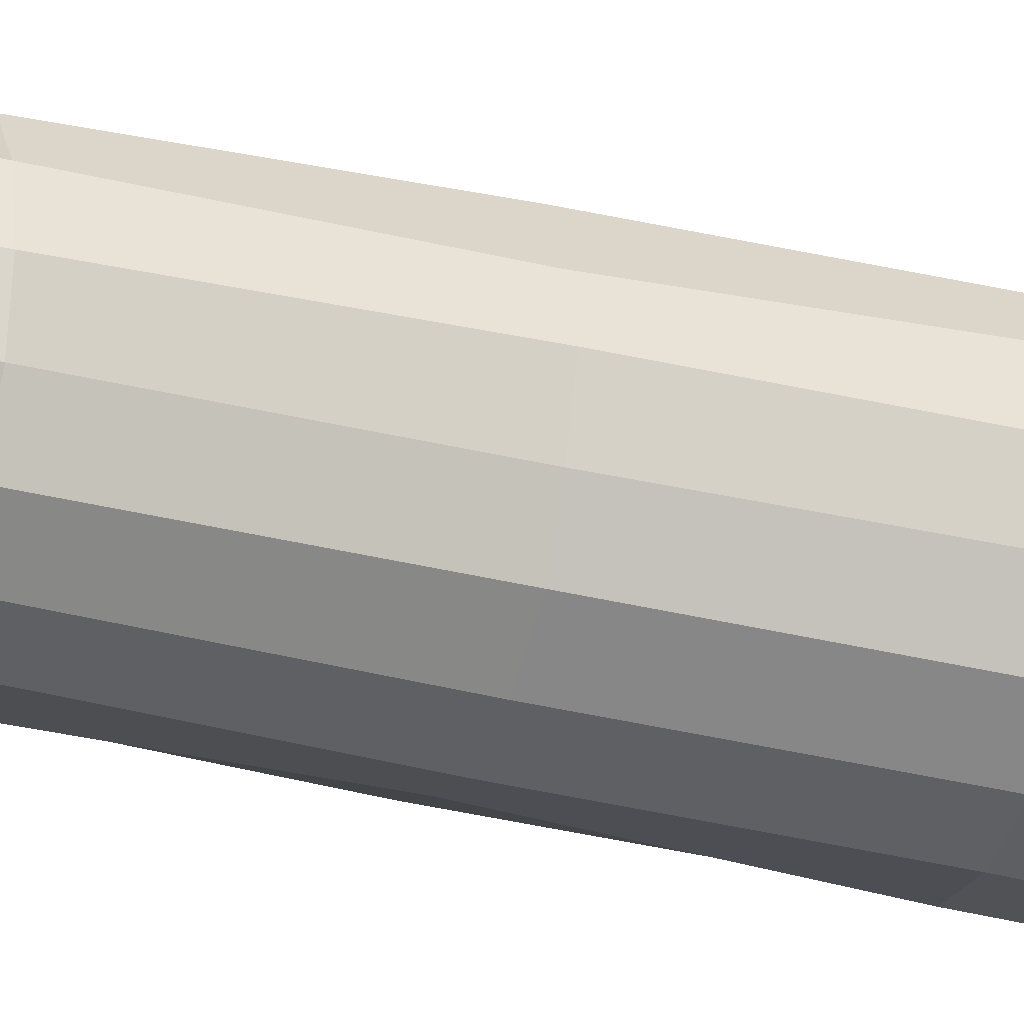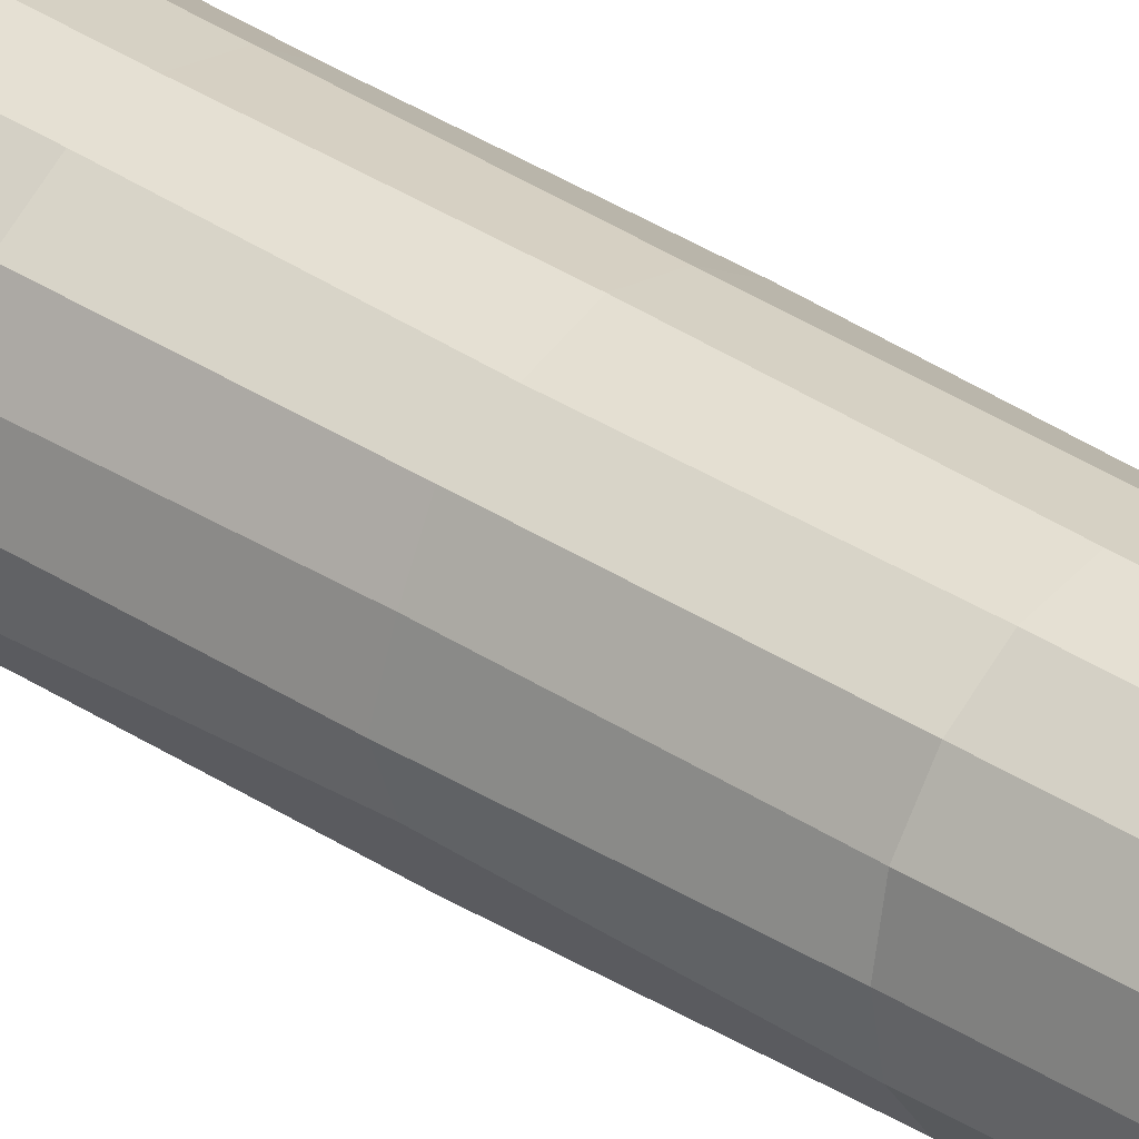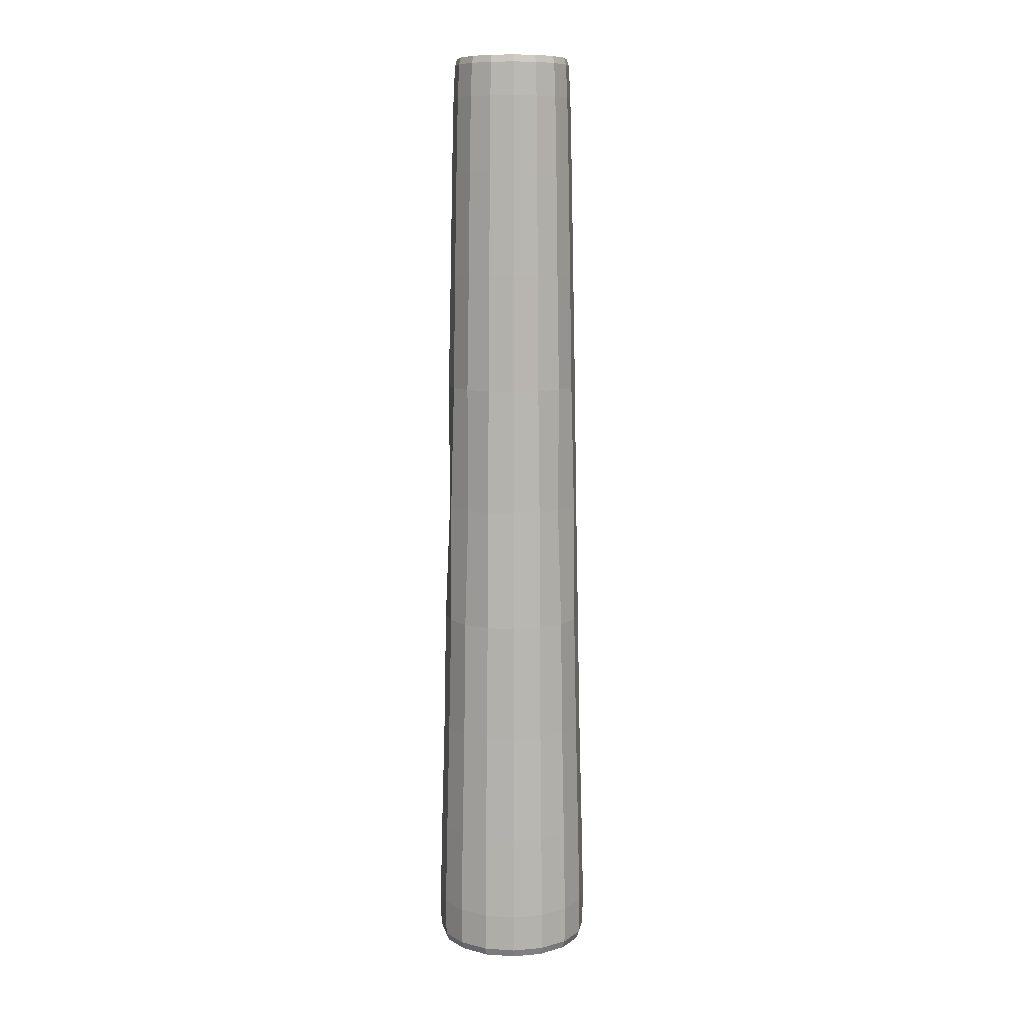
<metadata>
{"format":"obj","ext":"obj","renderer":"f3d","projection":"perspective","resolution":1024,"background":"white","views":[{"elev":-31.1,"azim":70.4,"up":"+Y"},{"elev":34.2,"azim":-48.1,"up":"+Y"},{"elev":9.6,"azim":-69.0,"up":"+Z"}]}
</metadata>
<code>
g default
v -0.03762 0.122 0.4595
v 0.001553 0.1383 0.4595
v 0.04073 0.122 0.4595
v 0.05696 0.08273 0.4595
v 0.04073 0.04341 0.4595
v 0.001553 0.02713 0.4595
v -0.03762 0.04341 0.4595
v -0.05385 0.08273 0.4595
v -0.03956 0.1242 0.2626
v 0.001553 0.1413 0.2626
v 0.04267 0.1242 0.2626
v 0.0597 0.08273 0.2626
v 0.04267 0.04128 0.2626
v 0.001553 0.02412 0.2626
v -0.03956 0.04128 0.2626
v -0.05659 0.08273 0.2626
v -0.04349 0.1282 0.01086
v 0.001553 0.147 0.01086
v 0.0466 0.1282 0.01086
v 0.06526 0.08273 0.01086
v 0.0466 0.03728 0.01086
v 0.001553 0.01845 0.01086
v -0.04349 0.03728 0.01086
v -0.06216 0.08273 0.01086
v -0.04206 0.1263 0.4424
v 0.001553 0.1444 0.4424
v 0.04516 0.1264 0.4424
v 0.06322 0.08273 0.4424
v 0.04516 0.0391 0.4424
v 0.001553 0.02103 0.4424
v -0.04206 0.0391 0.4424
v -0.06012 0.08273 0.4424
v -0.04498 0.1293 0.2612
v 0.001553 0.1486 0.2612
v 0.04809 0.1293 0.2612
v 0.06736 0.08273 0.2612
v 0.04809 0.03617 0.2612
v 0.001553 0.01689 0.2612
v -0.04498 0.03618 0.2612
v -0.06426 0.08273 0.2612
v -0.04918 0.1335 0.0109
v 0.001553 0.1544 0.0109
v 0.05228 0.1333 0.0109
v 0.07329 0.08273 0.0109
v 0.05228 0.03209 0.0109
v 0.001553 0.01107 0.0109
v -0.04918 0.03198 0.0109
v -0.07019 0.08273 0.0109
v 0.001553 0.1407 0.4831
v 0.04251 0.1237 0.4831
v 0.05947 0.08273 0.4831
v 0.04251 0.04171 0.4831
v 0.001553 0.02472 0.4831
v -0.0394 0.04171 0.4831
v -0.05636 0.08273 0.4831
v -0.0394 0.1237 0.4831
v -0.04736 0.1318 -0.4548
v 0.001553 0.1521 -0.4548
v 0.001553 0.149 -0.2364
v -0.04492 0.1296 -0.2364
v 0.05047 0.1318 -0.4548
v 0.04802 0.1296 -0.2364
v 0.07073 0.08273 -0.4548
v 0.06727 0.08273 -0.2364
v 0.05047 0.03365 -0.4548
v 0.04802 0.03589 -0.2364
v 0.001553 0.01332 -0.4548
v 0.001553 0.01649 -0.2364
v -0.04736 0.03365 -0.4548
v -0.04492 0.03589 -0.2364
v -0.06762 0.08273 -0.4548
v -0.06417 0.08273 -0.2364
v -0.05562 0.1399 -0.4347
v 0.001553 0.1636 -0.4347
v 0.001553 0.1583 -0.2347
v -0.05189 0.1362 -0.2347
v 0.05873 0.1399 -0.4347
v 0.055 0.1362 -0.2347
v 0.08241 0.08273 -0.4347
v 0.07713 0.08273 -0.2347
v 0.05873 0.02553 -0.4347
v 0.055 0.02926 -0.2347
v 0.001553 0.001836 -0.4347
v 0.001553 0.007118 -0.2347
v -0.05562 0.02553 -0.4347
v -0.05189 0.02927 -0.2347
v -0.07931 0.08273 -0.4347
v -0.07403 0.08273 -0.2347
v -0.05314 0.1375 -0.4812
v 0.001553 0.1602 -0.4812
v 0.05625 0.1375 -0.4812
v 0.0789 0.08273 -0.4812
v 0.05625 0.02795 -0.4812
v 0.001553 0.005255 -0.4812
v -0.05314 0.02795 -0.4812
v -0.0758 0.08273 -0.4812
v -0.01845 0.1312 0.4595
v 0.02156 0.1312 0.4595
v 0.04984 0.1028 0.4595
v 0.04984 0.06265 0.4595
v 0.02156 0.03427 0.4595
v -0.01845 0.03427 0.4595
v -0.04674 0.06265 0.4595
v -0.04674 0.1028 0.4595
v -0.02056 0.1365 0.2626
v 0.02367 0.1365 0.2626
v 0.05494 0.105 0.2626
v 0.05494 0.06044 0.2626
v 0.02367 0.02891 0.2626
v -0.02056 0.02891 0.2626
v -0.05183 0.06044 0.2626
v -0.05183 0.105 0.2626
v -0.02142 0.1387 0.01086
v 0.02452 0.1387 0.01086
v 0.057 0.1059 0.01086
v 0.057 0.05955 0.01086
v 0.02452 0.02678 0.01086
v -0.02142 0.02678 0.01086
v -0.0539 0.05955 0.01086
v -0.0539 0.1059 0.01086
v -0.03737 0.1219 0.3693
v 0.001553 0.1381 0.3693
v 0.04047 0.1219 0.3693
v 0.05659 0.08273 0.3693
v 0.04047 0.04357 0.3693
v 0.001553 0.02735 0.3693
v -0.03737 0.04357 0.3693
v -0.05349 0.08273 0.3693
v -0.04105 0.1257 0.1402
v 0.001553 0.1435 0.1402
v 0.04416 0.1257 0.1402
v 0.0618 0.08273 0.1402
v 0.04416 0.03975 0.1402
v 0.001553 0.02195 0.1402
v -0.04105 0.03975 0.1402
v -0.0587 0.08273 0.1402
v -0.022 0.1396 0.4424
v 0.02511 0.1396 0.4424
v 0.05842 0.1063 0.4424
v 0.05842 0.05916 0.4424
v 0.02511 0.02584 0.4424
v -0.022 0.02584 0.4424
v -0.05531 0.05916 0.4424
v -0.05531 0.1063 0.4424
v -0.02353 0.1433 0.2612
v 0.02663 0.1434 0.2612
v 0.0621 0.1078 0.2612
v 0.0621 0.05762 0.2612
v 0.02663 0.02205 0.2612
v -0.02353 0.02214 0.2612
v -0.059 0.05764 0.2612
v -0.059 0.1078 0.2612
v -0.02432 0.1454 0.0109
v 0.02743 0.1488 0.0109
v 0.06402 0.1087 0.0109
v 0.06402 0.05674 0.0109
v 0.02743 0.01736 0.0109
v -0.02432 0.02013 0.0109
v -0.06091 0.05684 0.0109
v -0.06091 0.1086 0.0109
v -0.04341 0.1277 0.3668
v 0.001553 0.1463 0.3668
v 0.04652 0.1277 0.3668
v 0.06514 0.08273 0.3668
v 0.04652 0.03774 0.3668
v 0.001553 0.01911 0.3668
v -0.04341 0.03775 0.3668
v -0.06203 0.08273 0.3668
v -0.04642 0.1307 0.1398
v 0.001553 0.1508 0.1398
v 0.04952 0.131 0.1398
v 0.06939 0.08273 0.1398
v 0.04952 0.03454 0.1398
v 0.001553 0.01467 0.1398
v -0.04642 0.03473 0.1398
v -0.06629 0.08273 0.1398
v -0.04079 0.1251 0.476
v 0.001553 0.1427 0.476
v 0.0439 0.1251 0.476
v 0.06144 0.08273 0.476
v 0.0439 0.04034 0.476
v 0.001553 0.02279 0.476
v -0.04079 0.04034 0.476
v -0.05833 0.08273 0.476
v 0.001553 0.1379 0.478
v 0.04047 0.1217 0.478
v 0.02363 0.1361 0.4831
v 0.0566 0.08273 0.478
v 0.05485 0.1048 0.4831
v 0.04047 0.04371 0.478
v 0.05485 0.06061 0.4831
v 0.001553 0.02755 0.478
v 0.02363 0.02934 0.4831
v -0.03737 0.04371 0.478
v -0.02053 0.02934 0.4831
v -0.05349 0.08273 0.478
v -0.05175 0.06061 0.4831
v -0.03737 0.1217 0.478
v -0.05175 0.1048 0.4831
v -0.02053 0.1361 0.4831
v -0.02342 0.1432 -0.4548
v 0.001553 0.1486 -0.3518
v -0.02344 0.1435 -0.2364
v -0.04476 0.1293 -0.3518
v 0.02652 0.1432 -0.4548
v 0.04786 0.1293 -0.3518
v 0.02655 0.1435 -0.2364
v 0.06183 0.1078 -0.4548
v 0.06704 0.08273 -0.3518
v 0.0619 0.1079 -0.2364
v 0.06183 0.05767 -0.4548
v 0.04786 0.03614 -0.3518
v 0.0619 0.05753 -0.2364
v 0.02652 0.02224 -0.4548
v 0.001553 0.01685 -0.3518
v 0.02655 0.02191 -0.2364
v -0.02342 0.02224 -0.4548
v -0.04476 0.03614 -0.3518
v -0.02344 0.02191 -0.2364
v -0.05873 0.05767 -0.4548
v -0.06394 0.08273 -0.3518
v -0.05879 0.05753 -0.2364
v -0.05873 0.1078 -0.4548
v -0.05879 0.1079 -0.2364
v 0.001553 0.1475 -0.1139
v -0.04385 0.1285 -0.1139
v 0.04696 0.1285 -0.1139
v 0.06576 0.08273 -0.1139
v 0.04696 0.03693 -0.1139
v 0.001553 0.01796 -0.1139
v -0.04385 0.03693 -0.1139
v -0.06266 0.08273 -0.1139
v -0.02933 0.1573 -0.4347
v 0.001553 0.1615 -0.3489
v -0.02726 0.1523 -0.2347
v -0.05409 0.1384 -0.3489
v 0.03243 0.1573 -0.4347
v 0.0572 0.1384 -0.3489
v 0.03036 0.1524 -0.2347
v 0.0761 0.1136 -0.4347
v 0.08024 0.08273 -0.3489
v 0.07111 0.1116 -0.2347
v 0.0761 0.05183 -0.4347
v 0.0572 0.02706 -0.3489
v 0.07111 0.05389 -0.2347
v 0.03243 0.00814 -0.4347
v 0.001553 0.004005 -0.3489
v 0.03036 0.01304 -0.2347
v -0.02933 0.008145 -0.4347
v -0.05409 0.02707 -0.3489
v -0.02726 0.01313 -0.2347
v -0.073 0.05183 -0.4347
v -0.07714 0.08273 -0.3489
v -0.06801 0.05391 -0.2347
v -0.073 0.1136 -0.4347
v -0.06801 0.1115 -0.2347
v 0.001553 0.1556 -0.1134
v -0.04979 0.1341 -0.1134
v 0.05289 0.1343 -0.1134
v 0.07416 0.08273 -0.1134
v 0.05289 0.03117 -0.1134
v 0.001553 0.009899 -0.1134
v -0.04979 0.03136 -0.1134
v -0.07106 0.08273 -0.1134
v -0.05527 0.1396 -0.4731
v -0.02794 0.154 -0.4812
v 0.001553 0.1632 -0.4731
v 0.03104 0.154 -0.4812
v 0.05837 0.1396 -0.4731
v 0.07275 0.1123 -0.4812
v 0.08191 0.08273 -0.4731
v 0.07275 0.05319 -0.4812
v 0.05837 0.02585 -0.4731
v 0.03104 0.01142 -0.4812
v 0.001553 0.002298 -0.4731
v -0.02794 0.01142 -0.4812
v -0.05527 0.02585 -0.4731
v -0.06964 0.05319 -0.4812
v -0.0788 0.08273 -0.4731
v -0.06964 0.1123 -0.4812
v 0.001553 0.1546 -0.4755
v 0.05223 0.1335 -0.4755
v 0.07323 0.08273 -0.4755
v 0.05223 0.03192 -0.4755
v 0.001553 0.01088 -0.4755
v -0.04913 0.03192 -0.4755
v -0.07012 0.08273 -0.4755
v -0.04913 0.1335 -0.4755
v -0.01965 0.1342 0.3693
v 0.02276 0.1342 0.3693
v 0.05274 0.1041 0.3693
v 0.05274 0.06139 0.3693
v 0.02276 0.03123 0.3693
v -0.01965 0.03123 0.3693
v -0.04963 0.06139 0.3693
v -0.04963 0.1041 0.3693
v -0.02167 0.1393 0.1402
v 0.02477 0.1393 0.1402
v 0.05761 0.1061 0.1402
v 0.05761 0.0593 0.1402
v 0.02477 0.02617 0.1402
v -0.02167 0.02617 0.1402
v -0.05451 0.0593 0.1402
v -0.05451 0.1061 0.1402
v -0.02275 0.1414 0.3668
v 0.02585 0.1414 0.3668
v 0.06022 0.107 0.3668
v 0.06022 0.05842 0.3668
v 0.02585 0.02404 0.3668
v -0.02275 0.02405 0.3668
v -0.05711 0.05842 0.3668
v -0.05711 0.107 0.3668
v -0.02458 0.1459 0.1398
v 0.02769 0.1457 0.1398
v 0.06465 0.1089 0.1398
v 0.06465 0.05657 0.1398
v 0.02769 0.01971 0.1398
v -0.02458 0.0196 0.1398
v -0.06155 0.05658 0.1398
v -0.06155 0.1089 0.1398
v -0.02133 0.138 0.476
v 0.02443 0.138 0.476
v 0.05679 0.1056 0.476
v 0.05679 0.05982 0.476
v 0.02443 0.02743 0.476
v -0.02133 0.02743 0.476
v -0.05369 0.05982 0.476
v -0.05369 0.1056 0.476
v 0.02275 0.134 0.478
v 0.05273 0.104 0.478
v 0.05273 0.06148 0.478
v 0.02275 0.03143 0.478
v -0.01964 0.03143 0.478
v -0.04962 0.06148 0.478
v -0.04962 0.104 0.478
v -0.01964 0.134 0.478
v -0.02369 0.144 -0.3518
v 0.02679 0.144 -0.3518
v 0.06248 0.1081 -0.3518
v 0.06248 0.05734 -0.3518
v 0.02679 0.02144 -0.3518
v -0.02369 0.02144 -0.3518
v -0.05938 0.05734 -0.3518
v -0.05938 0.1081 -0.3518
v -0.02318 0.143 -0.1139
v 0.02629 0.143 -0.1139
v 0.06127 0.1077 -0.1139
v 0.06127 0.05777 -0.1139
v 0.02629 0.02249 -0.1139
v -0.02318 0.02249 -0.1139
v -0.05816 0.05777 -0.1139
v -0.05816 0.1077 -0.1139
v -0.02851 0.1553 -0.3489
v 0.03162 0.1553 -0.3489
v 0.07414 0.1128 -0.3489
v 0.07414 0.05265 -0.3489
v 0.03162 0.01011 -0.3489
v -0.02851 0.01012 -0.3489
v -0.07104 0.05265 -0.3489
v -0.07104 0.1128 -0.3489
v -0.02641 0.1502 -0.1134
v 0.02951 0.1501 -0.1134
v 0.06905 0.1107 -0.1134
v 0.06905 0.05475 -0.1134
v 0.02951 0.01532 -0.1134
v -0.02641 0.0152 -0.1134
v -0.06595 0.05476 -0.1134
v -0.06595 0.1107 -0.1134
v -0.02915 0.1569 -0.4731
v 0.03226 0.1569 -0.4731
v 0.07568 0.1135 -0.4731
v 0.07568 0.05199 -0.4731
v 0.03226 0.008536 -0.4731
v -0.02915 0.008537 -0.4731
v -0.07257 0.05199 -0.4731
v -0.07257 0.1135 -0.4731
v 0.02914 0.1495 -0.4755
v 0.06817 0.1104 -0.4755
v 0.06817 0.05507 -0.4755
v 0.02914 0.01596 -0.4755
v -0.02604 0.01596 -0.4755
v -0.06506 0.05507 -0.4755
v -0.06506 0.1104 -0.4755
v -0.02604 0.1495 -0.4755
g polySurface1
f 97 289 122 2
f 122 289 105 10
f 105 289 121 9
f 121 289 97 1
f 98 290 123 3
f 123 290 106 11
f 106 290 122 10
f 122 290 98 2
f 99 291 124 4
f 124 291 107 12
f 107 291 123 11
f 123 291 99 3
f 100 292 125 5
f 125 292 108 13
f 108 292 124 12
f 124 292 100 4
f 101 293 126 6
f 126 293 109 14
f 109 293 125 13
f 125 293 101 5
f 102 294 127 7
f 127 294 110 15
f 110 294 126 14
f 126 294 102 6
f 103 295 128 8
f 128 295 111 16
f 111 295 127 15
f 127 295 103 7
f 104 296 121 1
f 121 296 112 9
f 112 296 128 16
f 128 296 104 8
f 105 297 130 10
f 130 297 113 18
f 113 297 129 17
f 129 297 105 9
f 106 298 131 11
f 131 298 114 19
f 114 298 130 18
f 130 298 106 10
f 107 299 132 12
f 132 299 115 20
f 115 299 131 19
f 131 299 107 11
f 108 300 133 13
f 133 300 116 21
f 116 300 132 20
f 132 300 108 12
f 109 301 134 14
f 134 301 117 22
f 117 301 133 21
f 133 301 109 13
f 110 302 135 15
f 135 302 118 23
f 118 302 134 22
f 134 302 110 14
f 111 303 136 16
f 136 303 119 24
f 119 303 135 23
f 135 303 111 15
f 112 304 129 9
f 129 304 120 17
f 120 304 136 24
f 136 304 112 16
f 137 26 162 305
f 162 34 145 305
f 145 33 161 305
f 161 25 137 305
f 138 27 163 306
f 163 35 146 306
f 146 34 162 306
f 162 26 138 306
f 139 28 164 307
f 164 36 147 307
f 147 35 163 307
f 163 27 139 307
f 140 29 165 308
f 165 37 148 308
f 148 36 164 308
f 164 28 140 308
f 141 30 166 309
f 166 38 149 309
f 149 37 165 309
f 165 29 141 309
f 142 31 167 310
f 167 39 150 310
f 150 38 166 310
f 166 30 142 310
f 143 32 168 311
f 168 40 151 311
f 151 39 167 311
f 167 31 143 311
f 144 25 161 312
f 161 33 152 312
f 152 40 168 312
f 168 32 144 312
f 145 34 170 313
f 170 42 153 313
f 153 41 169 313
f 169 33 145 313
f 146 35 171 314
f 171 43 154 314
f 154 42 170 314
f 170 34 146 314
f 147 36 172 315
f 172 44 155 315
f 155 43 171 315
f 171 35 147 315
f 148 37 173 316
f 173 45 156 316
f 156 44 172 316
f 172 36 148 316
f 149 38 174 317
f 174 46 157 317
f 157 45 173 317
f 173 37 149 317
f 150 39 175 318
f 175 47 158 318
f 158 46 174 318
f 174 38 150 318
f 151 40 176 319
f 176 48 159 319
f 159 47 175 319
f 175 39 151 319
f 152 33 169 320
f 169 41 160 320
f 160 48 176 320
f 176 40 152 320
f 137 25 177 321
f 177 56 200 321
f 200 49 178 321
f 178 26 137 321
f 138 26 178 322
f 178 49 187 322
f 187 50 179 322
f 179 27 138 322
f 139 27 179 323
f 179 50 189 323
f 189 51 180 323
f 180 28 139 323
f 140 28 180 324
f 180 51 191 324
f 191 52 181 324
f 181 29 140 324
f 141 29 181 325
f 181 52 193 325
f 193 53 182 325
f 182 30 141 325
f 142 30 182 326
f 182 53 195 326
f 195 54 183 326
f 183 31 142 326
f 143 31 183 327
f 183 54 197 327
f 197 55 184 327
f 184 32 143 327
f 144 32 184 328
f 184 55 199 328
f 199 56 177 328
f 177 25 144 328
f 187 49 185 329
f 185 2 98 329
f 98 3 186 329
f 186 50 187 329
f 189 50 186 330
f 186 3 99 330
f 99 4 188 330
f 188 51 189 330
f 191 51 188 331
f 188 4 100 331
f 100 5 190 331
f 190 52 191 331
f 193 52 190 332
f 190 5 101 332
f 101 6 192 332
f 192 53 193 332
f 195 53 192 333
f 192 6 102 333
f 102 7 194 333
f 194 54 195 333
f 197 54 194 334
f 194 7 103 334
f 103 8 196 334
f 196 55 197 334
f 199 55 196 335
f 196 8 104 335
f 104 1 198 335
f 198 56 199 335
f 200 56 198 336
f 198 1 97 336
f 97 2 185 336
f 185 49 200 336
f 204 337 203 60
f 203 337 202 59
f 202 337 201 58
f 201 337 204 57
f 202 338 207 59
f 207 338 206 62
f 206 338 205 61
f 205 338 202 58
f 206 339 210 62
f 210 339 209 64
f 209 339 208 63
f 208 339 206 61
f 209 340 213 64
f 213 340 212 66
f 212 340 211 65
f 211 340 209 63
f 212 341 216 66
f 216 341 215 68
f 215 341 214 67
f 214 341 212 65
f 215 342 219 68
f 219 342 218 70
f 218 342 217 69
f 217 342 215 67
f 218 343 222 70
f 222 343 221 72
f 221 343 220 71
f 220 343 218 69
f 221 344 224 72
f 224 344 204 60
f 204 344 223 57
f 223 344 221 71
f 226 345 113 17
f 113 345 225 18
f 225 345 203 59
f 203 345 226 60
f 225 346 114 18
f 114 346 227 19
f 227 346 207 62
f 207 346 225 59
f 227 347 115 19
f 115 347 228 20
f 228 347 210 64
f 210 347 227 62
f 228 348 116 20
f 116 348 229 21
f 229 348 213 66
f 213 348 228 64
f 229 349 117 21
f 117 349 230 22
f 230 349 216 68
f 216 349 229 66
f 230 350 118 22
f 118 350 231 23
f 231 350 219 70
f 219 350 230 68
f 231 351 119 23
f 119 351 232 24
f 232 351 222 72
f 222 351 231 70
f 232 352 120 24
f 120 352 226 17
f 226 352 224 60
f 224 352 232 72
f 236 76 235 353
f 235 75 234 353
f 234 74 233 353
f 233 73 236 353
f 234 75 239 354
f 239 78 238 354
f 238 77 237 354
f 237 74 234 354
f 238 78 242 355
f 242 80 241 355
f 241 79 240 355
f 240 77 238 355
f 241 80 245 356
f 245 82 244 356
f 244 81 243 356
f 243 79 241 356
f 244 82 248 357
f 248 84 247 357
f 247 83 246 357
f 246 81 244 357
f 247 84 251 358
f 251 86 250 358
f 250 85 249 358
f 249 83 247 358
f 250 86 254 359
f 254 88 253 359
f 253 87 252 359
f 252 85 250 359
f 253 88 256 360
f 256 76 236 360
f 236 73 255 360
f 255 87 253 360
f 258 41 153 361
f 153 42 257 361
f 257 75 235 361
f 235 76 258 361
f 257 42 154 362
f 154 43 259 362
f 259 78 239 362
f 239 75 257 362
f 259 43 155 363
f 155 44 260 363
f 260 80 242 363
f 242 78 259 363
f 260 44 156 364
f 156 45 261 364
f 261 82 245 364
f 245 80 260 364
f 261 45 157 365
f 157 46 262 365
f 262 84 248 365
f 248 82 261 365
f 262 46 158 366
f 158 47 263 366
f 263 86 251 366
f 251 84 262 366
f 263 47 159 367
f 159 48 264 367
f 264 88 254 367
f 254 86 263 367
f 264 48 160 368
f 160 41 258 368
f 258 76 256 368
f 256 88 264 368
f 267 90 266 369
f 266 89 265 369
f 265 73 233 369
f 233 74 267 369
f 269 91 268 370
f 268 90 267 370
f 267 74 237 370
f 237 77 269 370
f 271 92 270 371
f 270 91 269 371
f 269 77 240 371
f 240 79 271 371
f 273 93 272 372
f 272 92 271 372
f 271 79 243 372
f 243 81 273 372
f 275 94 274 373
f 274 93 273 373
f 273 81 246 373
f 246 83 275 373
f 277 95 276 374
f 276 94 275 374
f 275 83 249 374
f 249 85 277 374
f 279 96 278 375
f 278 95 277 375
f 277 85 252 375
f 252 87 279 375
f 265 89 280 376
f 280 96 279 376
f 279 87 255 376
f 255 73 265 376
f 282 61 205 377
f 205 58 281 377
f 281 90 268 377
f 268 91 282 377
f 283 63 208 378
f 208 61 282 378
f 282 91 270 378
f 270 92 283 378
f 284 65 211 379
f 211 63 283 379
f 283 92 272 379
f 272 93 284 379
f 285 67 214 380
f 214 65 284 380
f 284 93 274 380
f 274 94 285 380
f 286 69 217 381
f 217 67 285 381
f 285 94 276 381
f 276 95 286 381
f 287 71 220 382
f 220 69 286 382
f 286 95 278 382
f 278 96 287 382
f 288 57 223 383
f 223 71 287 383
f 287 96 280 383
f 280 89 288 383
f 281 58 201 384
f 201 57 288 384
f 288 89 266 384
f 266 90 281 384

</code>
